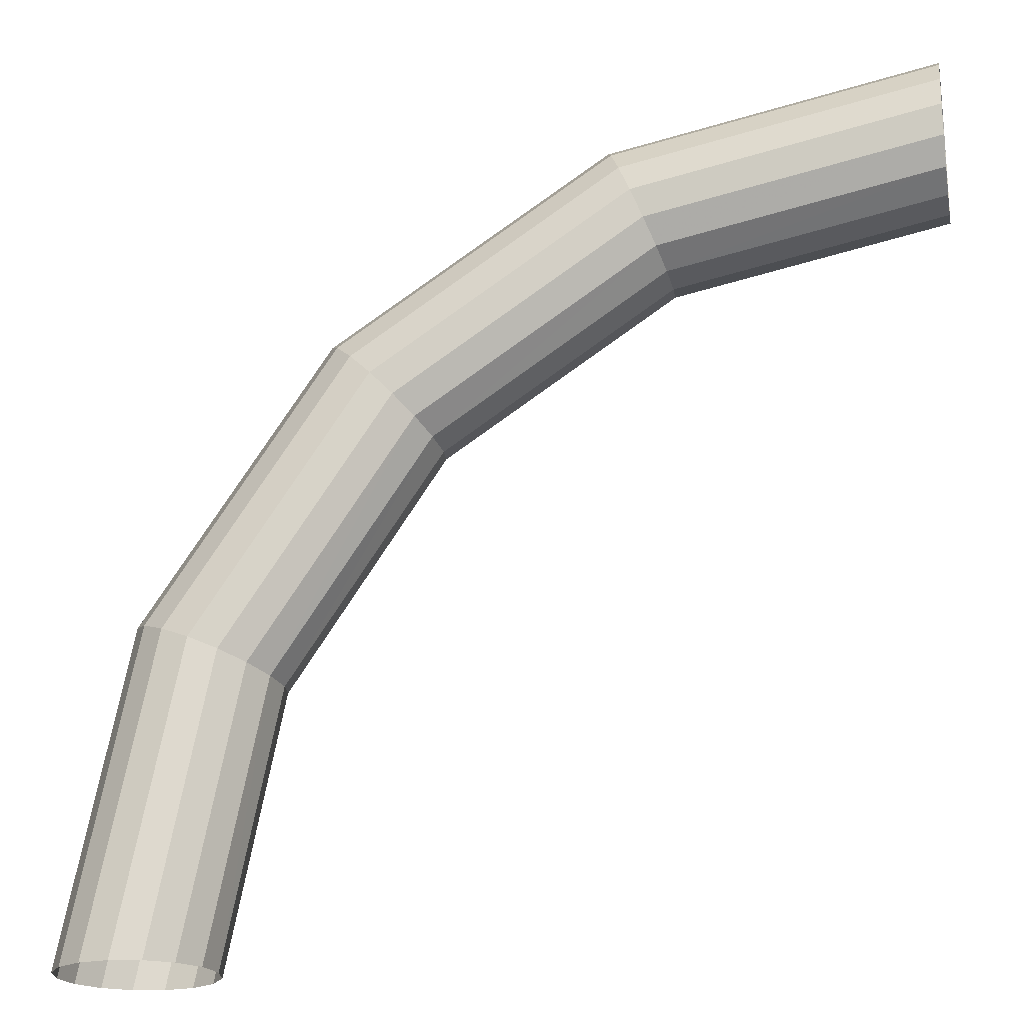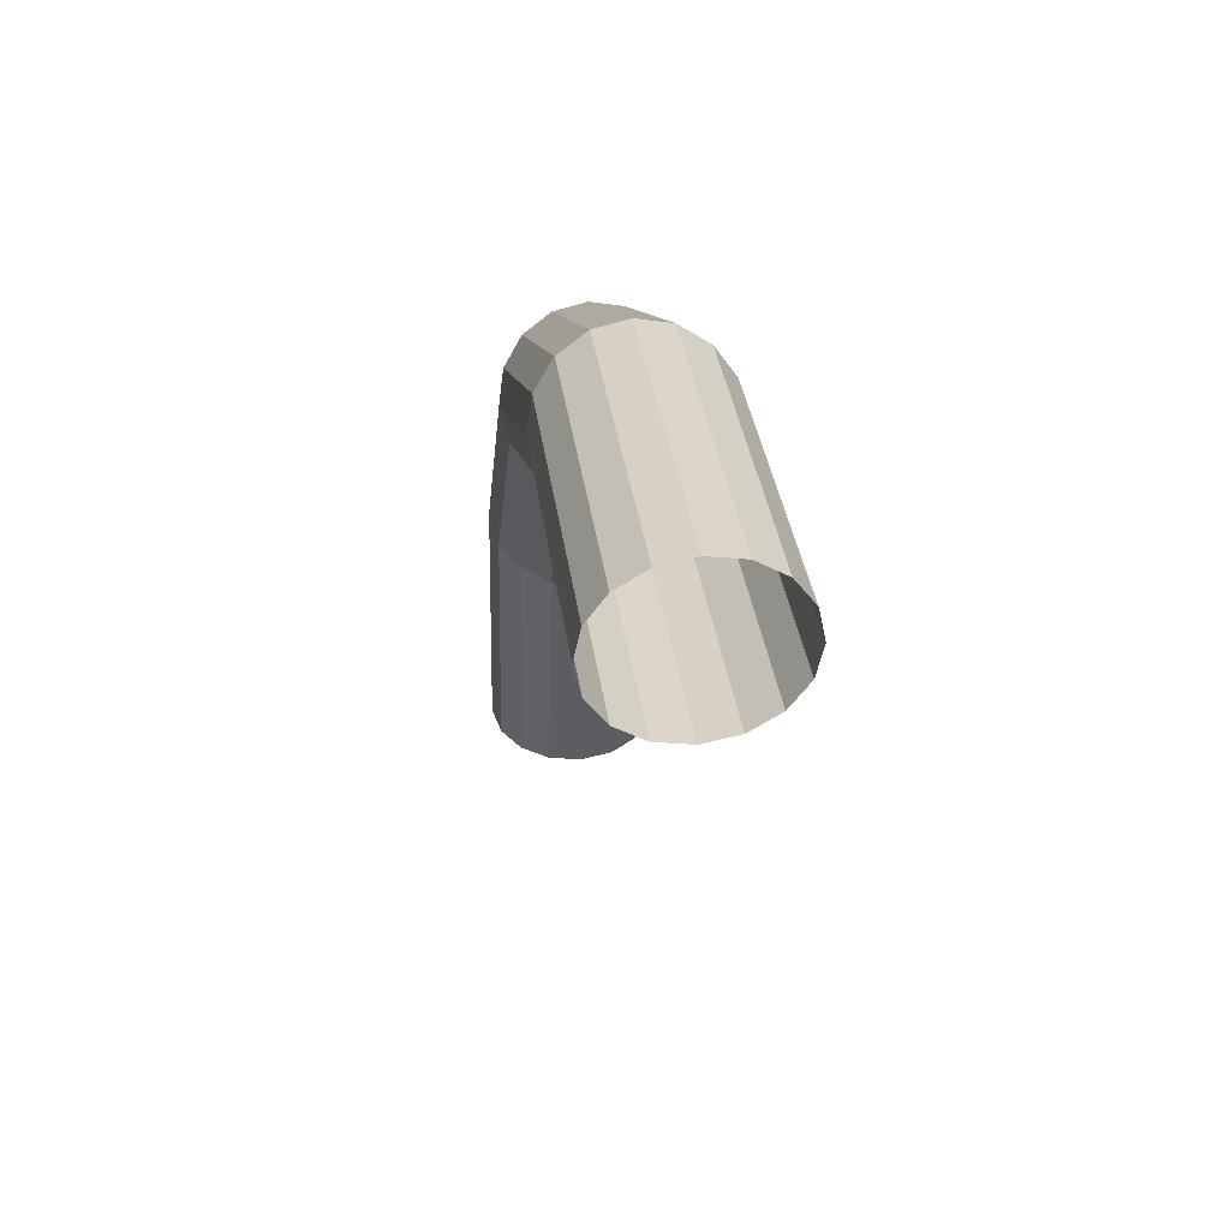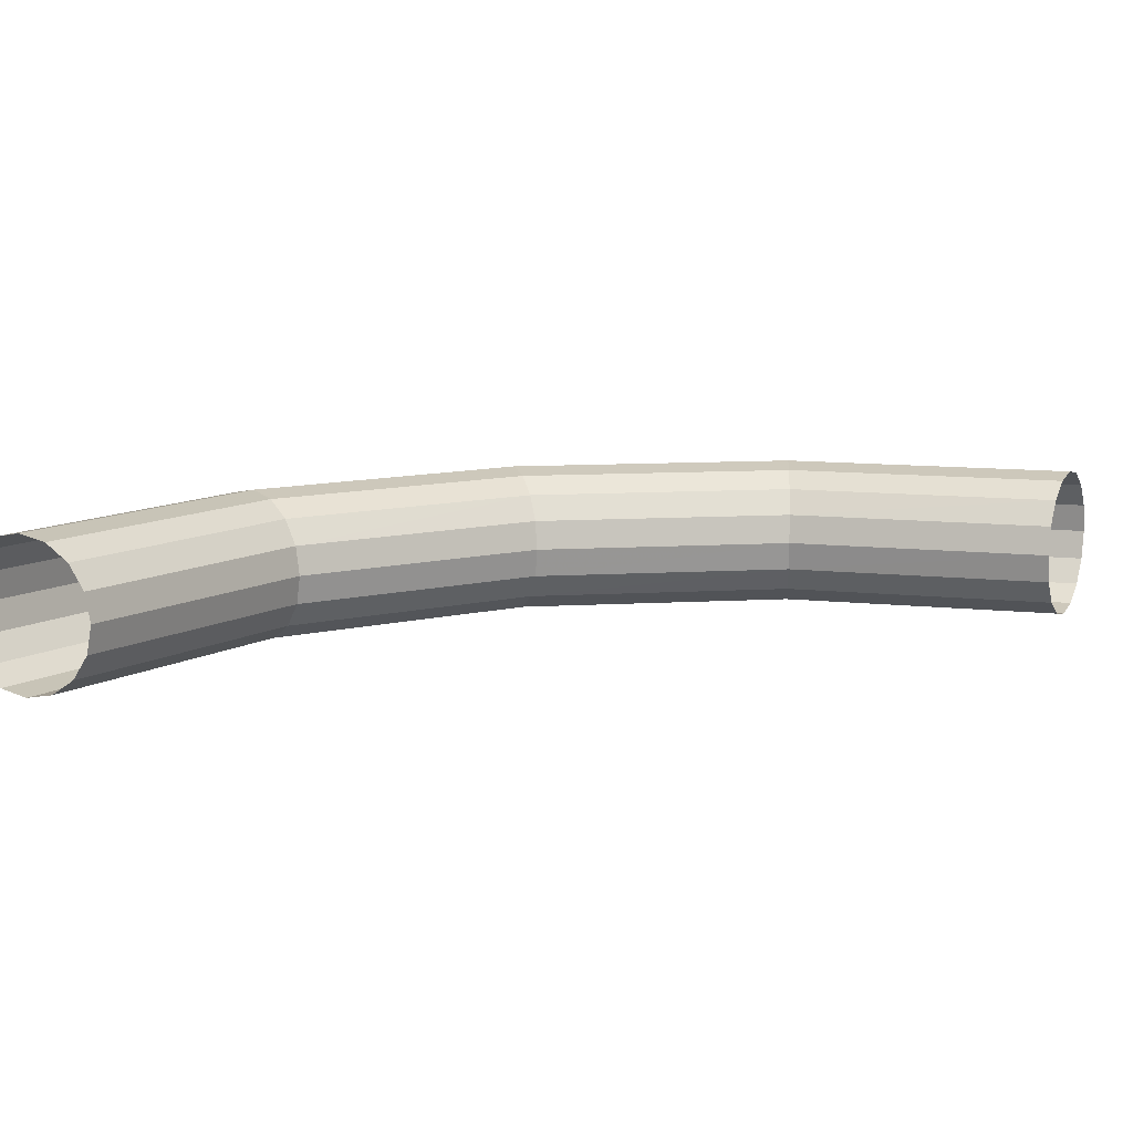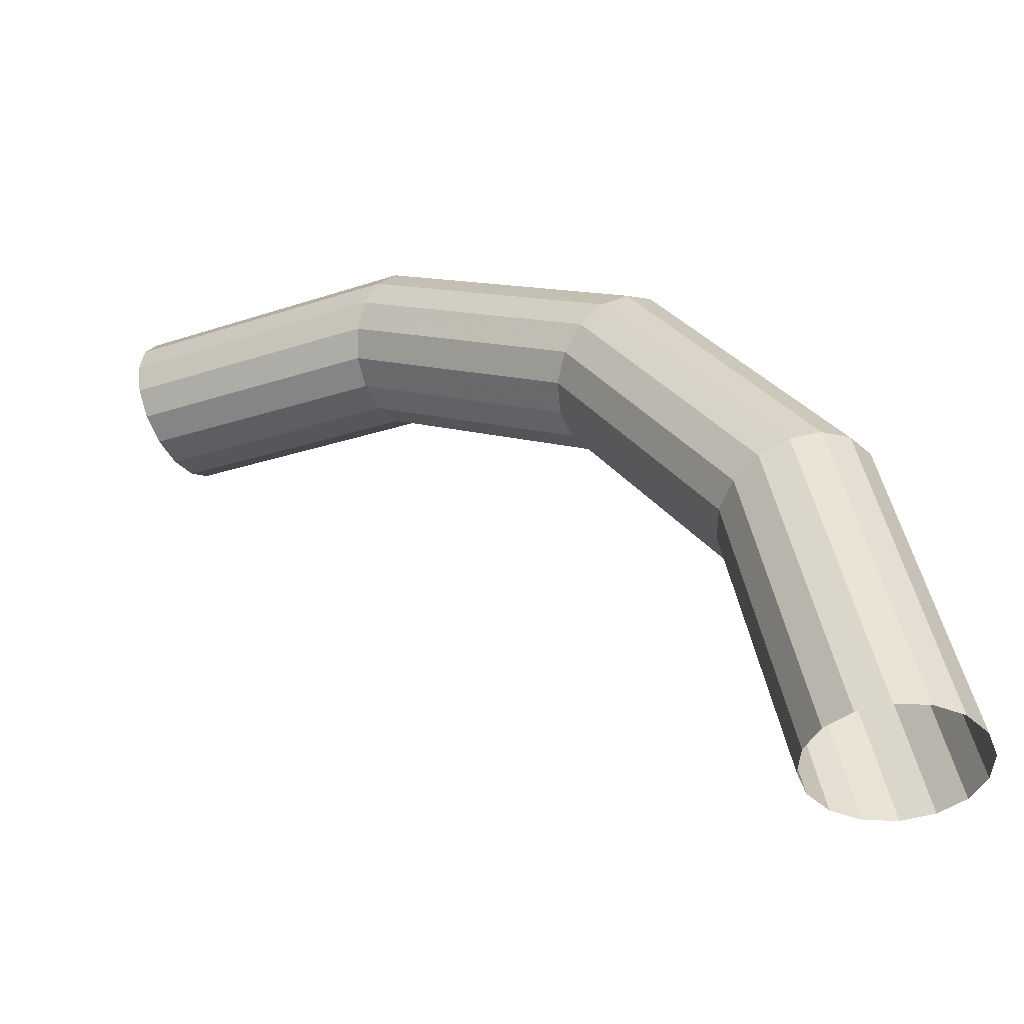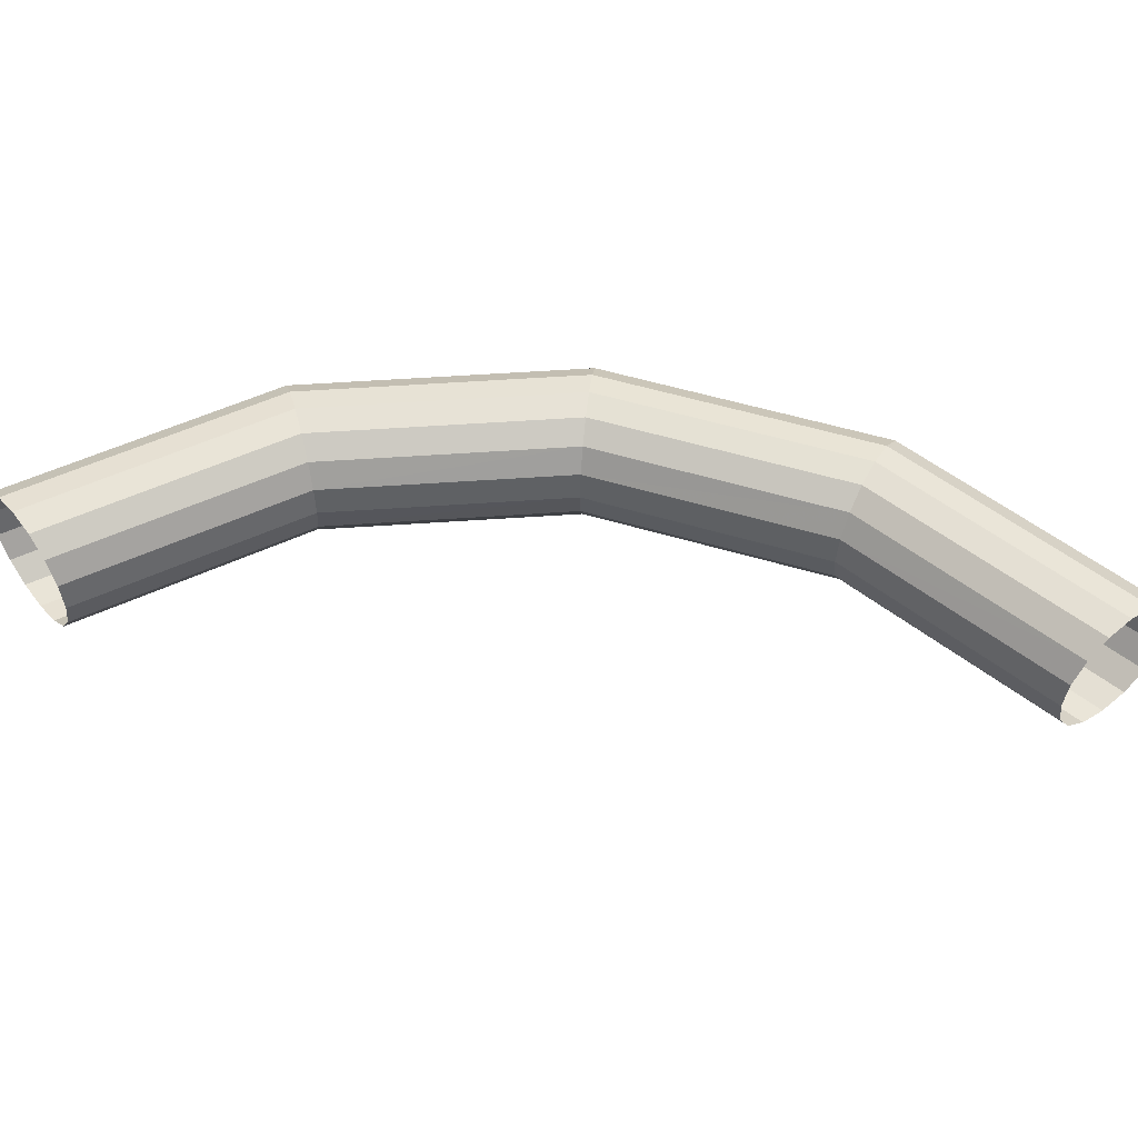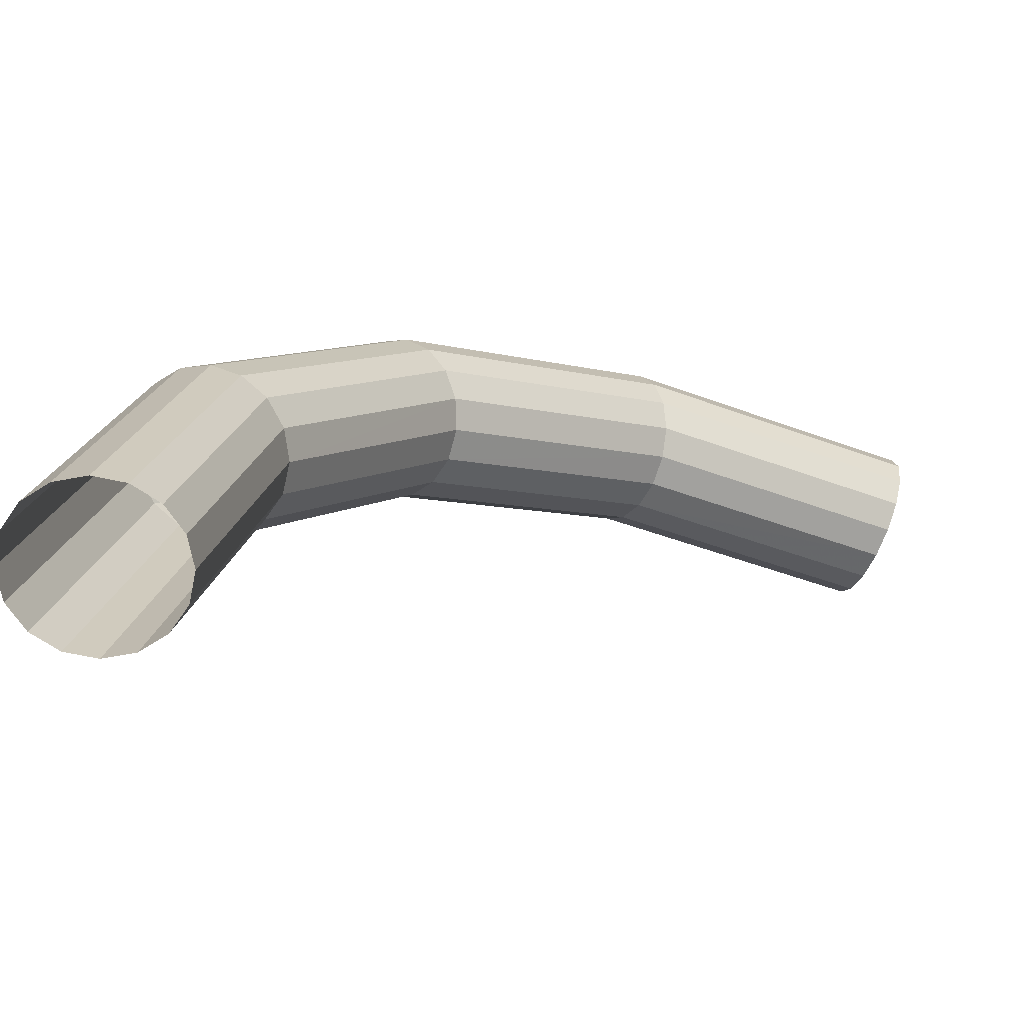
<metadata>
{"format":"obj","ext":"obj","renderer":"f3d","projection":"perspective","resolution":1024,"background":"white","views":[{"elev":-20.8,"azim":-168.6,"up":"+Z"},{"elev":41.9,"azim":-96.9,"up":"+Z"},{"elev":11.4,"azim":-154.1,"up":"+Y"},{"elev":-42.1,"azim":30.9,"up":"+Z"},{"elev":52.2,"azim":-128.1,"up":"+Y"},{"elev":-66.5,"azim":156.7,"up":"+Z"}]}
</metadata>
<code>
v 0.05 0.005 0
v 0.04619 0.005 0.01913
v 0.04797 0.00462 0.01987
v 0.05192 0.00462 0
v 0.05192 0.00462 0
v 0.04797 0.00462 0.01987
v 0.04946 0.003535 0.02049
v 0.05353 0.003535 0
v 0.05353 0.003535 0
v 0.04946 0.003535 0.02049
v 0.05047 0.001915 0.0209
v 0.05462 0.001915 0
v 0.05462 0.001915 0
v 0.05047 0.001915 0.0209
v 0.05081 0 0.02105
v 0.055 0 0
v 0.055 0 0
v 0.05081 0 0.02105
v 0.05047 -0.001915 0.0209
v 0.05462 -0.001915 0
v 0.05462 -0.001915 0
v 0.05047 -0.001915 0.0209
v 0.04946 -0.003535 0.02049
v 0.05353 -0.003535 0
v 0.05353 -0.003535 0
v 0.04946 -0.003535 0.02049
v 0.04797 -0.00462 0.01987
v 0.05192 -0.00462 0
v 0.05192 -0.00462 0
v 0.04797 -0.00462 0.01987
v 0.04619 -0.005 0.01913
v 0.05 -0.005 0
v 0.05 -0.005 0
v 0.04619 -0.005 0.01913
v 0.04442 -0.00462 0.01841
v 0.04809 -0.00462 0
v 0.04809 -0.00462 0
v 0.04442 -0.00462 0.01841
v 0.04293 -0.003535 0.01778
v 0.04646 -0.003535 0
v 0.04646 -0.003535 0
v 0.04293 -0.003535 0.01778
v 0.04192 -0.001915 0.01736
v 0.04538 -0.001915 0
v 0.04538 -0.001915 0
v 0.04192 -0.001915 0.01736
v 0.04158 0 0.01722
v 0.045 0 0
v 0.045 0 0
v 0.04158 0 0.01722
v 0.04192 0.001915 0.01736
v 0.04538 0.001915 0
v 0.04538 0.001915 0
v 0.04192 0.001915 0.01736
v 0.04293 0.003535 0.01778
v 0.04646 0.003535 0
v 0.04646 0.003535 0
v 0.04293 0.003535 0.01778
v 0.04442 0.00462 0.01841
v 0.04809 0.00462 0
v 0.04809 0.00462 0
v 0.04442 0.00462 0.01841
v 0.04619 0.005 0.01913
v 0.05 0.005 0
v 0.04619 0.005 0.01913
v 0.03535 0.005 0.03535
v 0.03671 0.00462 0.03671
v 0.04797 0.00462 0.01987
v 0.04797 0.00462 0.01987
v 0.03671 0.00462 0.03671
v 0.03785 0.003535 0.03785
v 0.04946 0.003535 0.02049
v 0.04946 0.003535 0.02049
v 0.03785 0.003535 0.03785
v 0.03862 0.001915 0.03862
v 0.05047 0.001915 0.0209
v 0.05047 0.001915 0.0209
v 0.03862 0.001915 0.03862
v 0.03889 0 0.03889
v 0.05081 0 0.02105
v 0.05081 0 0.02105
v 0.03889 0 0.03889
v 0.03862 -0.001915 0.03862
v 0.05047 -0.001915 0.0209
v 0.05047 -0.001915 0.0209
v 0.03862 -0.001915 0.03862
v 0.03785 -0.003535 0.03785
v 0.04946 -0.003535 0.02049
v 0.04946 -0.003535 0.02049
v 0.03785 -0.003535 0.03785
v 0.03671 -0.00462 0.03671
v 0.04797 -0.00462 0.01987
v 0.04797 -0.00462 0.01987
v 0.03671 -0.00462 0.03671
v 0.03535 -0.005 0.03535
v 0.04619 -0.005 0.01913
v 0.04619 -0.005 0.01913
v 0.03535 -0.005 0.03535
v 0.034 -0.00462 0.034
v 0.04442 -0.00462 0.01841
v 0.04442 -0.00462 0.01841
v 0.034 -0.00462 0.034
v 0.03286 -0.003535 0.03286
v 0.04293 -0.003535 0.01778
v 0.04293 -0.003535 0.01778
v 0.03286 -0.003535 0.03286
v 0.03209 -0.001915 0.03209
v 0.04192 -0.001915 0.01736
v 0.04192 -0.001915 0.01736
v 0.03209 -0.001915 0.03209
v 0.03182 0 0.03182
v 0.04158 0 0.01722
v 0.04158 0 0.01722
v 0.03182 0 0.03182
v 0.03209 0.001915 0.03209
v 0.04192 0.001915 0.01736
v 0.04192 0.001915 0.01736
v 0.03209 0.001915 0.03209
v 0.03286 0.003535 0.03286
v 0.04293 0.003535 0.01778
v 0.04293 0.003535 0.01778
v 0.03286 0.003535 0.03286
v 0.034 0.00462 0.034
v 0.04442 0.00462 0.01841
v 0.04442 0.00462 0.01841
v 0.034 0.00462 0.034
v 0.03535 0.005 0.03535
v 0.04619 0.005 0.01913
v 0.03535 0.005 0.03535
v 0.01913 0.005 0.04619
v 0.01987 0.00462 0.04797
v 0.03671 0.00462 0.03671
v 0.03671 0.00462 0.03671
v 0.01987 0.00462 0.04797
v 0.02049 0.003535 0.04946
v 0.03785 0.003535 0.03785
v 0.03785 0.003535 0.03785
v 0.02049 0.003535 0.04946
v 0.0209 0.001915 0.05047
v 0.03862 0.001915 0.03862
v 0.03862 0.001915 0.03862
v 0.0209 0.001915 0.05047
v 0.02105 0 0.05081
v 0.03889 0 0.03889
v 0.03889 0 0.03889
v 0.02105 0 0.05081
v 0.0209 -0.001915 0.05047
v 0.03862 -0.001915 0.03862
v 0.03862 -0.001915 0.03862
v 0.0209 -0.001915 0.05047
v 0.02049 -0.003535 0.04946
v 0.03785 -0.003535 0.03785
v 0.03785 -0.003535 0.03785
v 0.02049 -0.003535 0.04946
v 0.01987 -0.00462 0.04797
v 0.03671 -0.00462 0.03671
v 0.03671 -0.00462 0.03671
v 0.01987 -0.00462 0.04797
v 0.01913 -0.005 0.04619
v 0.03535 -0.005 0.03535
v 0.03535 -0.005 0.03535
v 0.01913 -0.005 0.04619
v 0.01841 -0.00462 0.04442
v 0.034 -0.00462 0.034
v 0.034 -0.00462 0.034
v 0.01841 -0.00462 0.04442
v 0.01778 -0.003535 0.04293
v 0.03286 -0.003535 0.03286
v 0.03286 -0.003535 0.03286
v 0.01778 -0.003535 0.04293
v 0.01736 -0.001915 0.04192
v 0.03209 -0.001915 0.03209
v 0.03209 -0.001915 0.03209
v 0.01736 -0.001915 0.04192
v 0.01722 0 0.04158
v 0.03182 0 0.03182
v 0.03182 0 0.03182
v 0.01722 0 0.04158
v 0.01736 0.001915 0.04192
v 0.03209 0.001915 0.03209
v 0.03209 0.001915 0.03209
v 0.01736 0.001915 0.04192
v 0.01778 0.003535 0.04293
v 0.03286 0.003535 0.03286
v 0.03286 0.003535 0.03286
v 0.01778 0.003535 0.04293
v 0.01841 0.00462 0.04442
v 0.034 0.00462 0.034
v 0.034 0.00462 0.034
v 0.01841 0.00462 0.04442
v 0.01913 0.005 0.04619
v 0.03535 0.005 0.03535
v 0.01913 0.005 0.04619
v 0 0.005 0.05
v 0 0.00462 0.05192
v 0.01987 0.00462 0.04797
v 0.01987 0.00462 0.04797
v 0 0.00462 0.05192
v 0 0.003535 0.05353
v 0.02049 0.003535 0.04946
v 0.02049 0.003535 0.04946
v 0 0.003535 0.05353
v 0 0.001915 0.05462
v 0.0209 0.001915 0.05047
v 0.0209 0.001915 0.05047
v 0 0.001915 0.05462
v 0 0 0.055
v 0.02105 0 0.05081
v 0.02105 0 0.05081
v 0 0 0.055
v 0 -0.001915 0.05462
v 0.0209 -0.001915 0.05047
v 0.0209 -0.001915 0.05047
v 0 -0.001915 0.05462
v 0 -0.003535 0.05353
v 0.02049 -0.003535 0.04946
v 0.02049 -0.003535 0.04946
v 0 -0.003535 0.05353
v 0 -0.00462 0.05192
v 0.01987 -0.00462 0.04797
v 0.01987 -0.00462 0.04797
v 0 -0.00462 0.05192
v 0 -0.005 0.05
v 0.01913 -0.005 0.04619
v 0.01913 -0.005 0.04619
v 0 -0.005 0.05
v 0 -0.00462 0.04809
v 0.01841 -0.00462 0.04442
v 0.01841 -0.00462 0.04442
v 0 -0.00462 0.04809
v 0 -0.003535 0.04646
v 0.01778 -0.003535 0.04293
v 0.01778 -0.003535 0.04293
v 0 -0.003535 0.04646
v 0 -0.001915 0.04538
v 0.01736 -0.001915 0.04192
v 0.01736 -0.001915 0.04192
v 0 -0.001915 0.04538
v 0 0 0.045
v 0.01722 0 0.04158
v 0.01722 0 0.04158
v 0 0 0.045
v 0 0.001915 0.04538
v 0.01736 0.001915 0.04192
v 0.01736 0.001915 0.04192
v 0 0.001915 0.04538
v 0 0.003535 0.04646
v 0.01778 0.003535 0.04293
v 0.01778 0.003535 0.04293
v 0 0.003535 0.04646
v 0 0.00462 0.04809
v 0.01841 0.00462 0.04442
v 0.01841 0.00462 0.04442
v 0 0.00462 0.04809
v 0 0.005 0.05
v 0.01913 0.005 0.04619
g mesh51417
f 1 2 3
f 3 4 1
f 5 6 7
f 7 8 5
f 9 10 11
f 11 12 9
f 13 14 15
f 15 16 13
f 17 18 19
f 19 20 17
f 21 22 23
f 23 24 21
f 25 26 27
f 27 28 25
f 29 30 31
f 31 32 29
f 33 34 35
f 35 36 33
f 37 38 39
f 39 40 37
f 41 42 43
f 43 44 41
f 45 46 47
f 47 48 45
f 49 50 51
f 51 52 49
f 53 54 55
f 55 56 53
f 57 58 59
f 59 60 57
f 61 62 63
f 63 64 61
f 65 66 67
f 67 68 65
f 69 70 71
f 71 72 69
f 73 74 75
f 75 76 73
f 77 78 79
f 79 80 77
f 81 82 83
f 83 84 81
f 85 86 87
f 87 88 85
f 89 90 91
f 91 92 89
f 93 94 95
f 95 96 93
f 97 98 99
f 99 100 97
f 101 102 103
f 103 104 101
f 105 106 107
f 107 108 105
f 109 110 111
f 111 112 109
f 113 114 115
f 115 116 113
f 117 118 119
f 119 120 117
f 121 122 123
f 123 124 121
f 125 126 127
f 127 128 125
f 129 130 131
f 131 132 129
f 133 134 135
f 135 136 133
f 137 138 139
f 139 140 137
f 141 142 143
f 143 144 141
f 145 146 147
f 147 148 145
f 149 150 151
f 151 152 149
f 153 154 155
f 155 156 153
f 157 158 159
f 159 160 157
f 161 162 163
f 163 164 161
f 165 166 167
f 167 168 165
f 169 170 171
f 171 172 169
f 173 174 175
f 175 176 173
f 177 178 179
f 179 180 177
f 181 182 183
f 183 184 181
f 185 186 187
f 187 188 185
f 189 190 191
f 191 192 189
f 193 194 195
f 195 196 193
f 197 198 199
f 199 200 197
f 201 202 203
f 203 204 201
f 205 206 207
f 207 208 205
f 209 210 211
f 211 212 209
f 213 214 215
f 215 216 213
f 217 218 219
f 219 220 217
f 221 222 223
f 223 224 221
f 225 226 227
f 227 228 225
f 229 230 231
f 231 232 229
f 233 234 235
f 235 236 233
f 237 238 239
f 239 240 237
f 241 242 243
f 243 244 241
f 245 246 247
f 247 248 245
f 249 250 251
f 251 252 249
f 253 254 255
f 255 256 253

</code>
